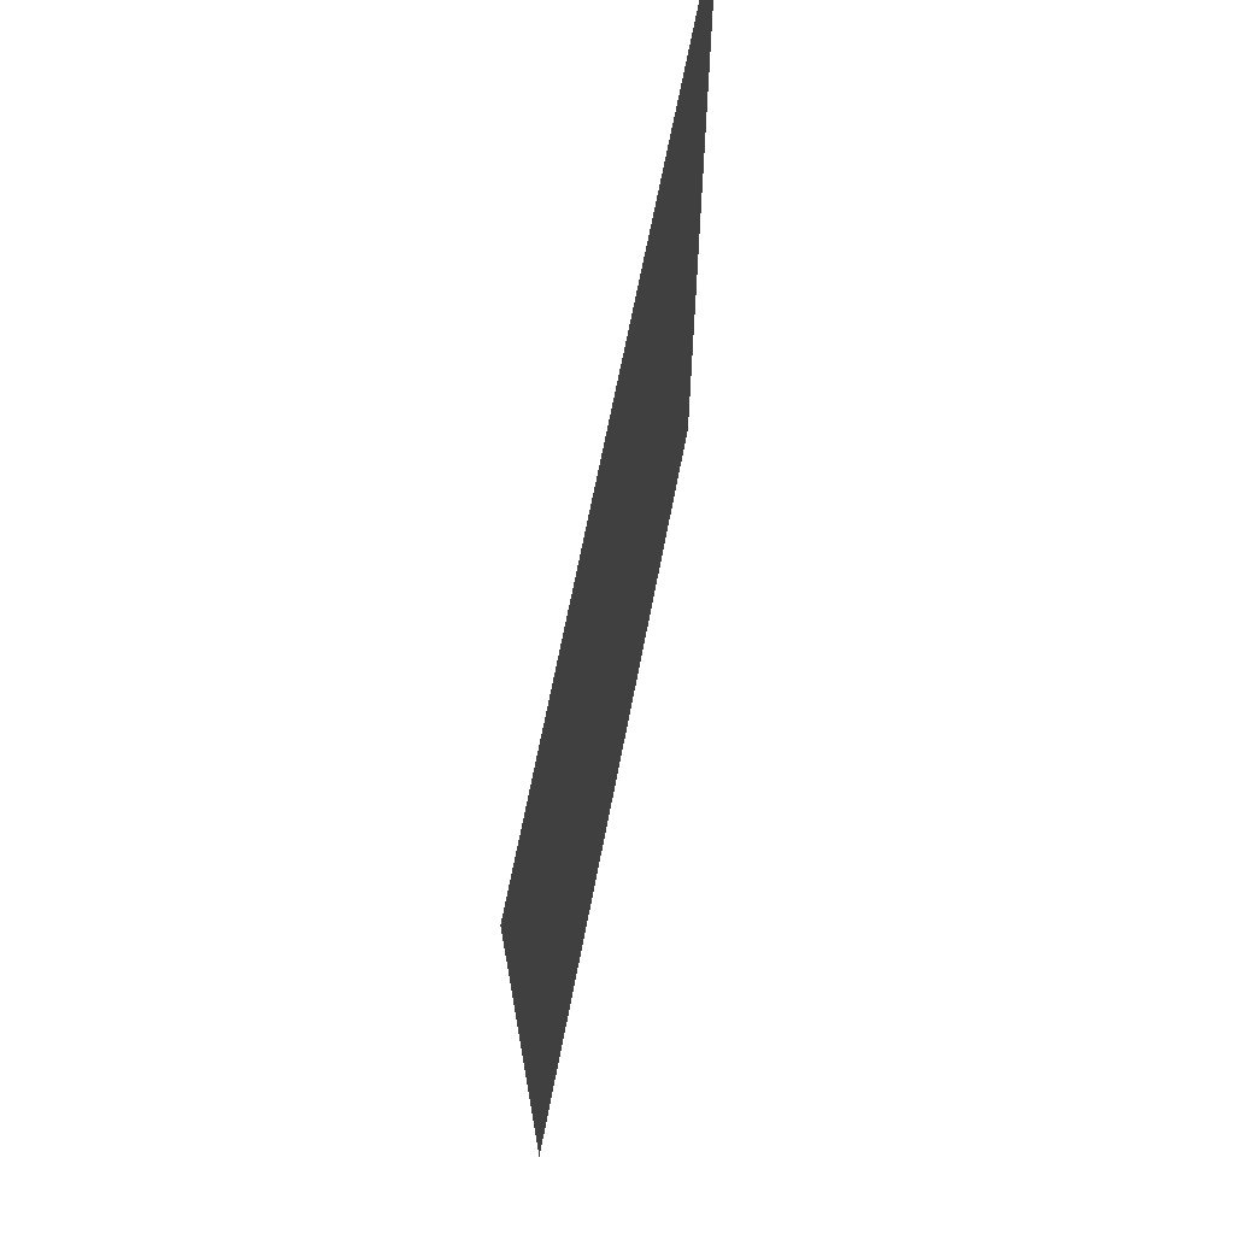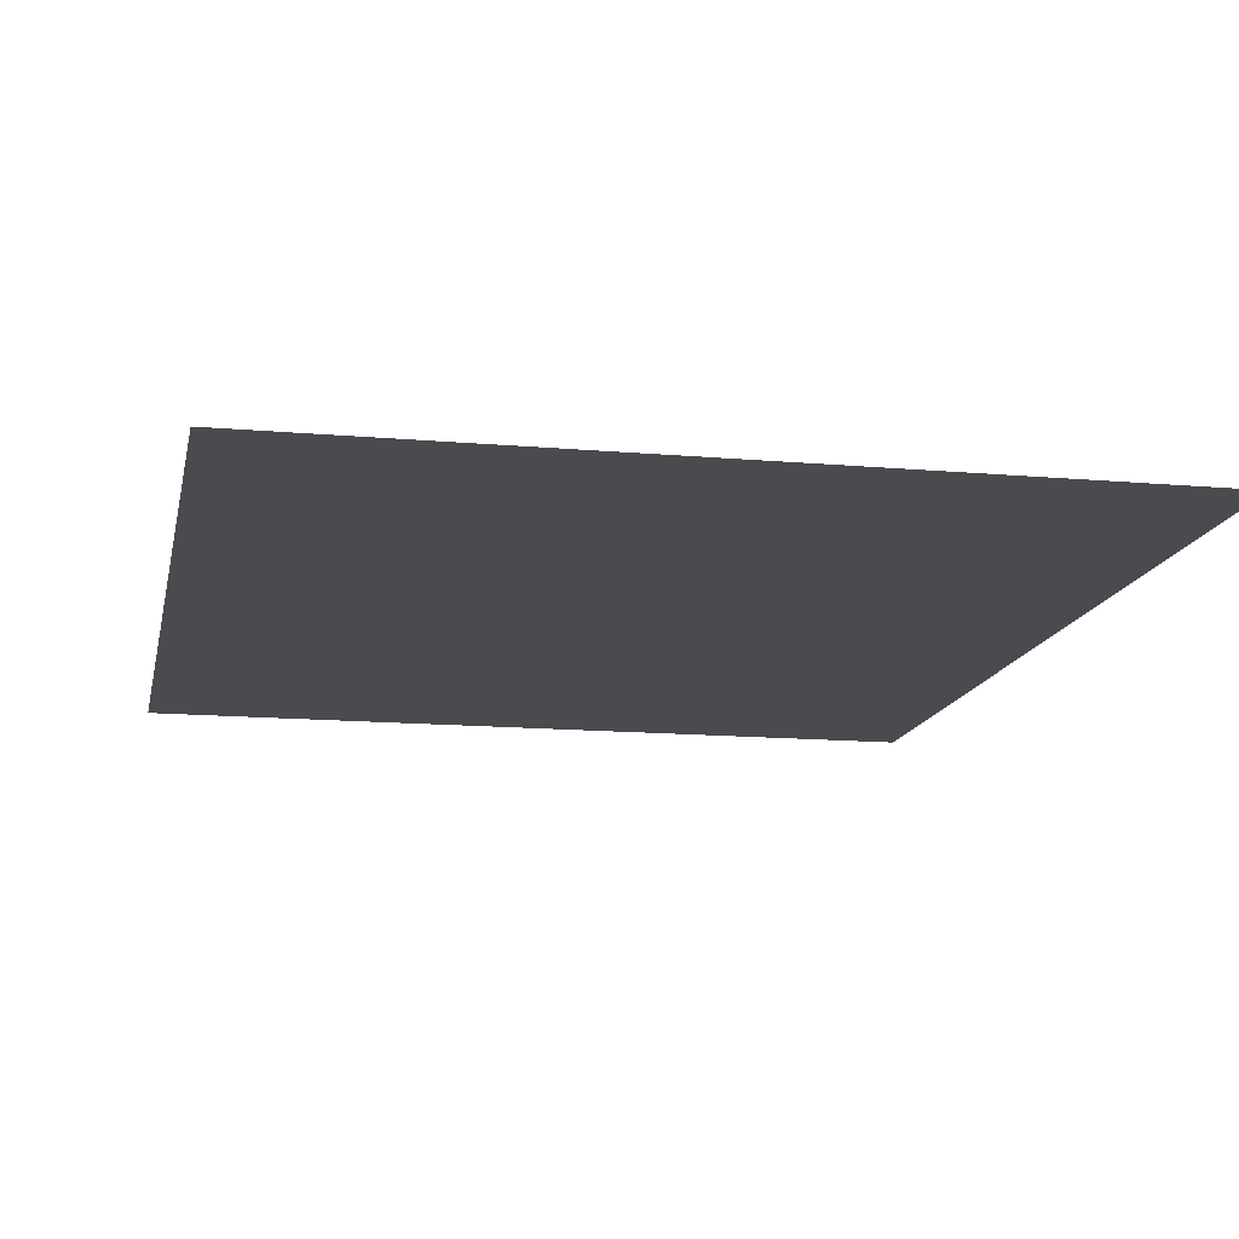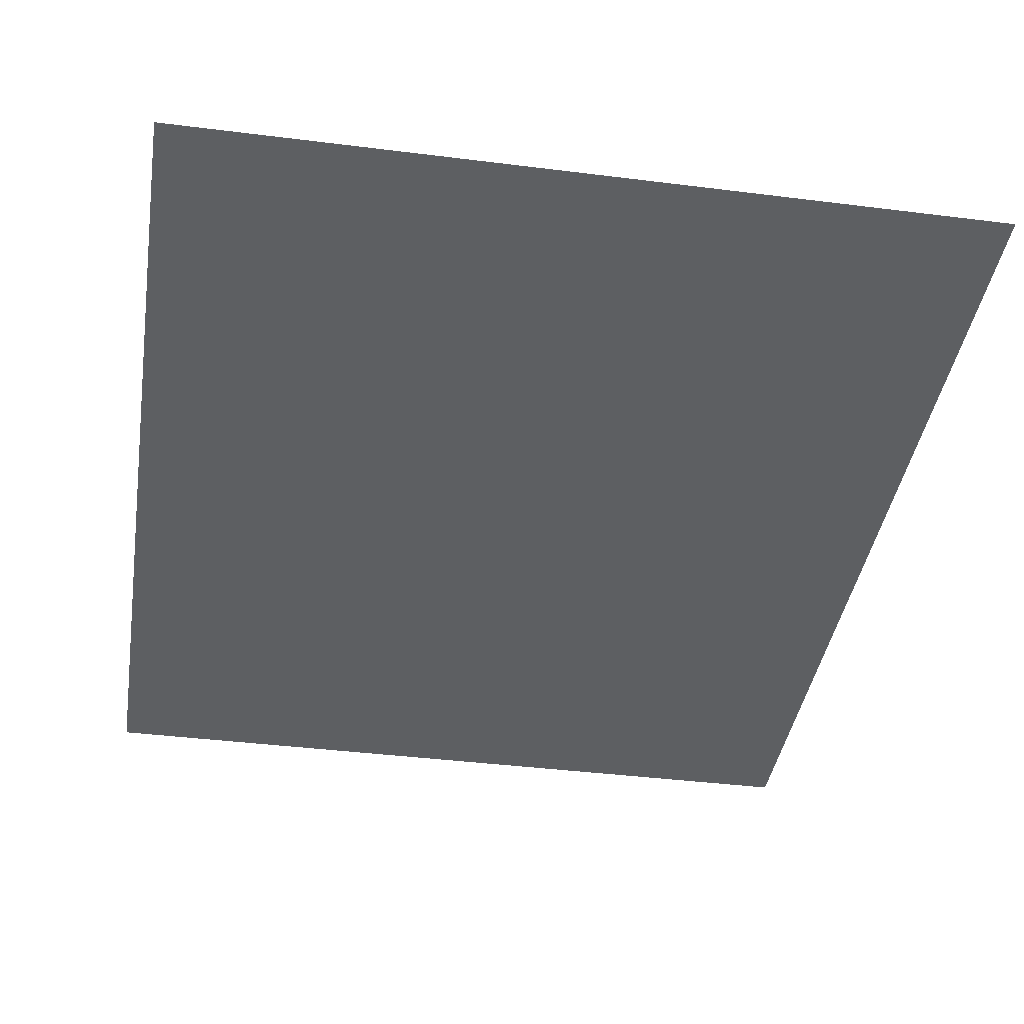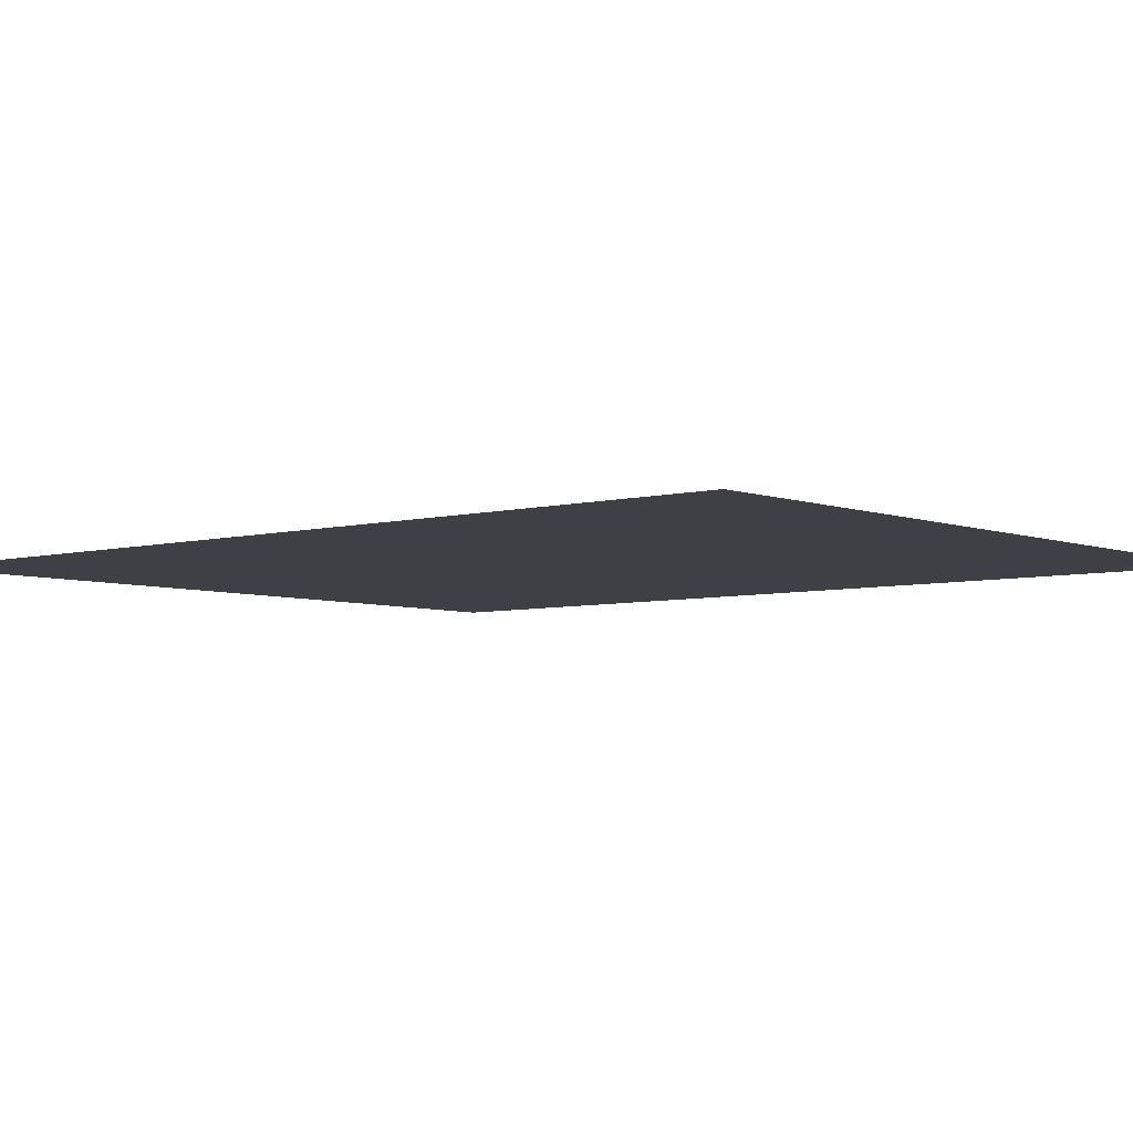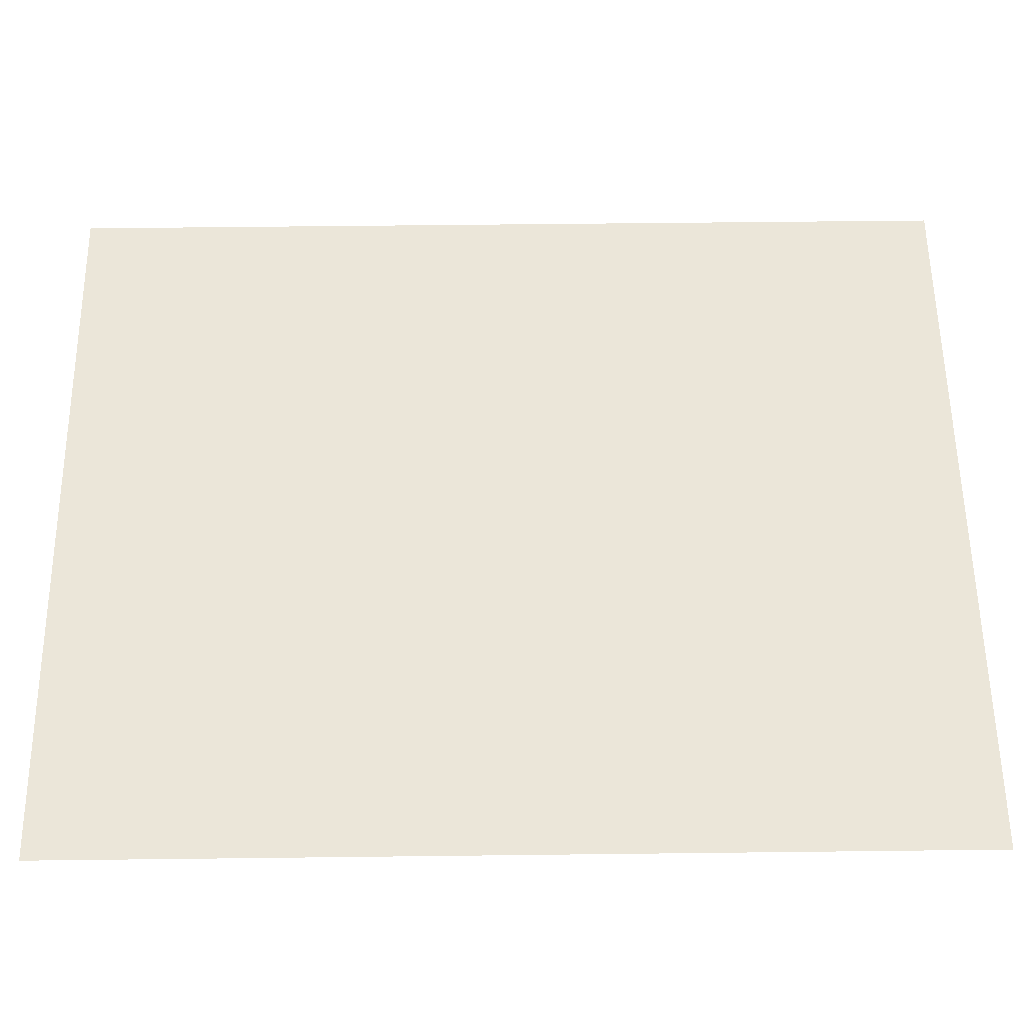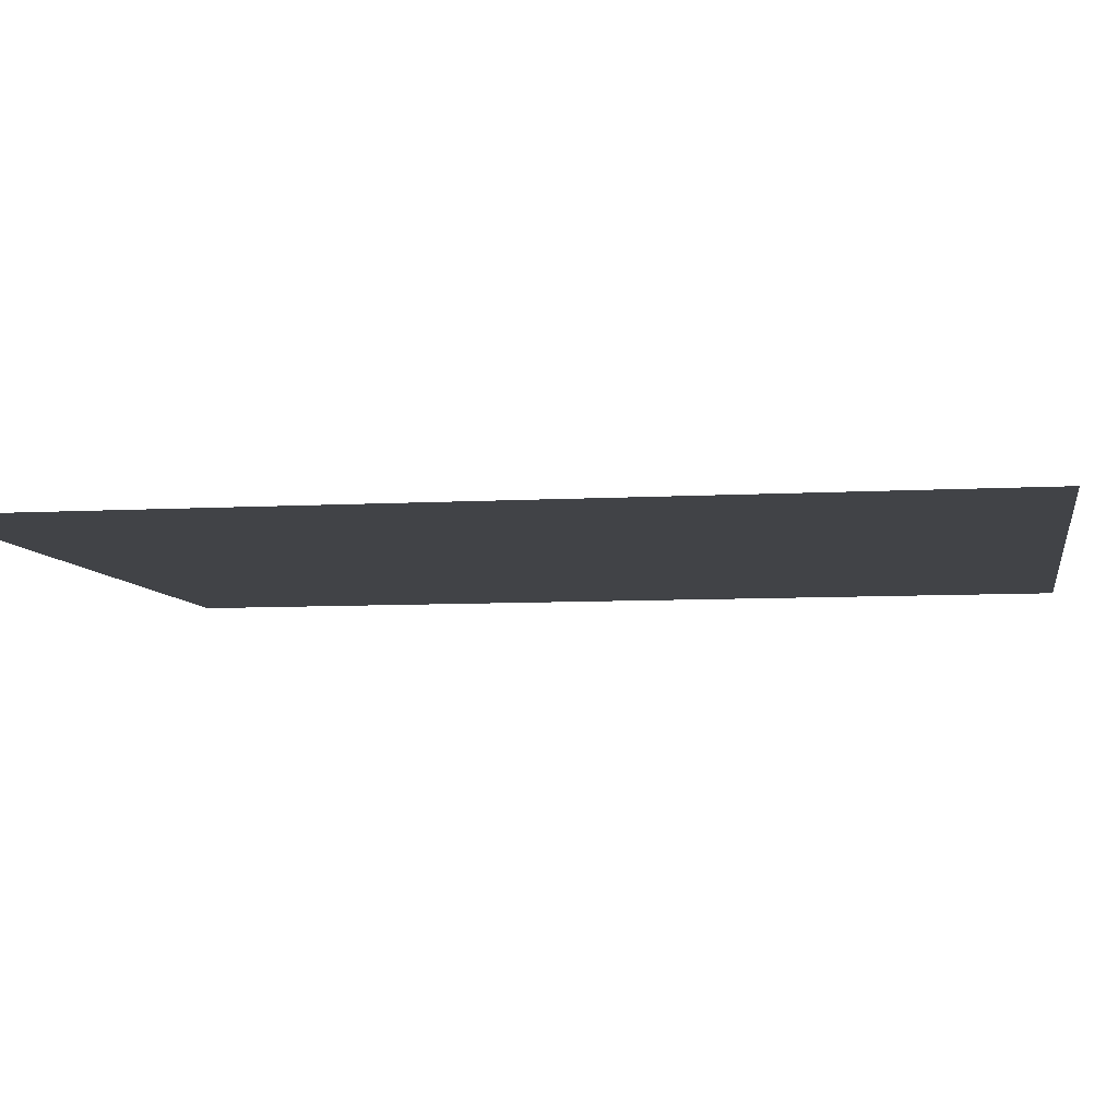
<metadata>
{"format":"obj","ext":"obj","renderer":"f3d","projection":"perspective","resolution":1024,"background":"white","views":[{"elev":70.2,"azim":-78.9,"up":"+Y"},{"elev":-13.9,"azim":168.8,"up":"+Z"},{"elev":-39.7,"azim":171.1,"up":"+Z"},{"elev":-5.2,"azim":130.3,"up":"+Z"},{"elev":57.5,"azim":89.3,"up":"+Z"},{"elev":-7.0,"azim":-80.3,"up":"+Z"}]}
</metadata>
<code>
v -0.5 -1 0
v -1 -1 0
v -1 -0.5 0
v -0.5 -0.5 0
v -1.5 -1 0
v -1.5 -0.5 0
v -2 -1 0
v -2 -0.5 0
v -2.5 -1 0
v -2.5 -0.5 0
v -3 -1 0
v -3 -0.5 0
v -3.5 -1 0
v -3.5 -0.5 0
v -4 -1 0
v -4 -0.5 0
v -0.5 -1.5 0
v -1 -1.5 0
v -1.5 -1.5 0
v -2 -1.5 0
v -2.5 -1.5 0
v -3 -1.5 0
v -3.5 -1.5 0
v -4 -1.5 0
v -0.5 -2 0
v -1 -2 0
v -1.5 -2 0
v -2 -2 0
v -2.5 -2 0
v -3 -2 0
v -3.5 -2 0
v -4 -2 0
v -0.5 -2.5 0
v -1 -2.5 0
v -1.5 -2.5 0
v -2 -2.5 0
v -2.5 -2.5 0
v -3 -2.5 0
v -3.5 -2.5 0
v -4 -2.5 0
v 0 -3 0
v -0.5 -3 0
v 0 -2.5 0
v -1 -3 0
v -1.5 -3 0
v -2 -3 0
v -2.5 -3 0
v -3 -3 0
v -3.5 -3 0
v -4 -3 0
v -4.5 -3 0
v -4.5 -2.5 0
v -0.5 -3.5 0
v -1 -3.5 0
v -1.5 -3.5 0
v -2 -3.5 0
v -2.5 -3.5 0
v -3 -3.5 0
v -3.5 -3.5 0
v -4 -3.5 0
v -0.5 -4 0
v -1 -4 0
v -1.5 -4 0
v -2 -4 0
v -2.5 -4 0
v -3 -4 0
v -3.5 -4 0
v -4 -4 0
v -0.5 -4.5 0
v -1 -4.5 0
v -1.5 -4.5 0
v -2 -4.5 0
v -2.5 -4.5 0
v -3 -4.5 0
v -3.5 -4.5 0
v -4 -4.5 0
v -0.5 -5 0
v -1 -5 0
v -1.5 -5 0
v -2 -5 0
v -2.5 -5 0
v -3 -5 0
v -3.5 -5 0
v -4 -5 0
v -1 -5.5 0
v -1.5 -5.5 0
v 0 -0.5 0
v -0.5 0 0
v 0 0 0
v -1 0 0
v -1.5 0 0
v -2 0 0
v -2.5 0 0
v -3 0 0
v -3.5 0 0
v -4 0 0
v -4.5 -0.5 0
v -4.5 0 0
v 0 -1 0
v -4.5 -1 0
v 0 -1.5 0
v -4.5 -1.5 0
v 0 -2 0
v -4.5 -2 0
v 0 -3.5 0
v -4.5 -3.5 0
v 0 -4 0
v -4.5 -4 0
v 0 -4.5 0
v -4.5 -4.5 0
v 0 -5 0
v -4.5 -5 0
v 0 -5.5 0
v -0.5 -5.5 0
v -2 -5.5 0
v -2.5 -5.5 0
v -3 -5.5 0
v -3.5 -5.5 0
v -4 -5.5 0
v -4.5 -5.5 0
g mesh_0001
f 1 2 3 4
f 2 5 6 3
f 5 7 8 6
f 7 9 10 8
f 9 11 12 10
f 11 13 14 12
f 13 15 16 14
f 17 18 2 1
f 18 19 5 2
f 19 20 7 5
f 20 21 9 7
f 21 22 11 9
f 22 23 13 11
f 23 24 15 13
f 25 26 18 17
f 26 27 19 18
f 27 28 20 19
f 28 29 21 20
f 29 30 22 21
f 30 31 23 22
f 31 32 24 23
f 33 34 26 25
f 34 35 27 26
f 35 36 28 27
f 36 37 29 28
f 37 38 30 29
f 38 39 31 30
f 39 40 32 31
f 41 42 33 43
f 42 44 34 33
f 44 45 35 34
f 45 46 36 35
f 46 47 37 36
f 47 48 38 37
f 48 49 39 38
f 49 50 40 39
f 50 51 52 40
f 53 54 44 42
f 54 55 45 44
f 55 56 46 45
f 56 57 47 46
f 57 58 48 47
f 58 59 49 48
f 59 60 50 49
f 61 62 54 53
f 62 63 55 54
f 63 64 56 55
f 64 65 57 56
f 65 66 58 57
f 66 67 59 58
f 67 68 60 59
f 69 70 62 61
f 70 71 63 62
f 71 72 64 63
f 72 73 65 64
f 73 74 66 65
f 74 75 67 66
f 75 76 68 67
f 77 78 70 69
f 78 79 71 70
f 79 80 72 71
f 80 81 73 72
f 81 82 74 73
f 82 83 75 74
f 83 84 76 75
f 85 86 79 78
g mesh_0002
f 87 4 88 89
f 4 3 90 88
f 3 6 91 90
f 6 8 92 91
f 8 10 93 92
f 10 12 94 93
f 12 14 95 94
f 14 16 96 95
f 16 97 98 96
f 99 1 4 87
f 15 100 97 16
f 101 17 1 99
f 24 102 100 15
f 103 25 17 101
f 25 26 18 17
f 27 28 20 19
f 28 29 21 20
f 29 30 22 21
f 31 32 24 23
f 32 104 102 24
f 43 33 25 103
f 33 34 26 25
f 35 36 28 27
f 36 37 29 28
f 37 38 30 29
f 39 40 32 31
f 40 52 104 32
f 41 42 33 43
f 42 44 34 33
f 45 46 36 35
f 46 47 37 36
f 47 48 38 37
f 49 50 40 39
f 50 51 52 40
f 105 53 42 41
f 53 54 44 42
f 55 56 46 45
f 56 57 47 46
f 57 58 48 47
f 59 60 50 49
f 60 106 51 50
f 107 61 53 105
f 61 62 54 53
f 67 68 60 59
f 68 108 106 60
f 109 69 61 107
f 69 70 62 61
f 75 76 68 67
f 76 110 108 68
f 111 77 69 109
f 84 112 110 76
f 113 114 77 111
f 114 85 78 77
f 85 86 79 78
f 86 115 80 79
f 115 116 81 80
f 116 117 82 81
f 117 118 83 82
f 118 119 84 83
f 119 120 112 84
g mesh_0003
f 87 4 88 89
f 4 3 90 88
f 3 6 91 90
f 6 8 92 91
f 8 10 93 92
f 10 12 94 93
f 12 14 95 94
f 14 16 96 95
f 16 97 98 96
f 99 1 4 87
f 1 2 3 4
f 2 5 6 3
f 5 7 8 6
f 7 9 10 8
f 9 11 12 10
f 11 13 14 12
f 13 15 16 14
f 15 100 97 16
f 101 17 1 99
f 17 18 2 1
f 19 20 7 5
f 20 21 9 7
f 21 22 11 9
f 22 23 13 11
f 23 24 15 13
f 24 102 100 15
f 103 25 17 101
f 25 26 18 17
f 26 27 19 18
f 27 28 20 19
f 28 29 21 20
f 29 30 22 21
f 30 31 23 22
f 31 32 24 23
f 32 104 102 24
f 43 33 25 103
f 33 34 26 25
f 35 36 28 27
f 36 37 29 28
f 37 38 30 29
f 39 40 32 31
f 40 52 104 32
f 41 42 33 43
f 42 44 34 33
f 45 46 36 35
f 46 47 37 36
f 47 48 38 37
f 49 50 40 39
f 50 51 52 40
f 105 53 42 41
f 53 54 44 42
f 55 56 46 45
f 56 57 47 46
f 57 58 48 47
f 59 60 50 49
f 60 106 51 50
f 107 61 53 105
f 61 62 54 53
f 67 68 60 59
f 68 108 106 60
f 109 69 61 107
f 69 70 62 61
f 75 76 68 67
f 76 110 108 68
f 111 77 69 109
f 84 112 110 76
f 113 114 77 111
f 114 85 78 77
f 85 86 79 78
f 86 115 80 79
f 115 116 81 80
f 116 117 82 81
f 117 118 83 82
f 118 119 84 83
f 119 120 112 84

</code>
